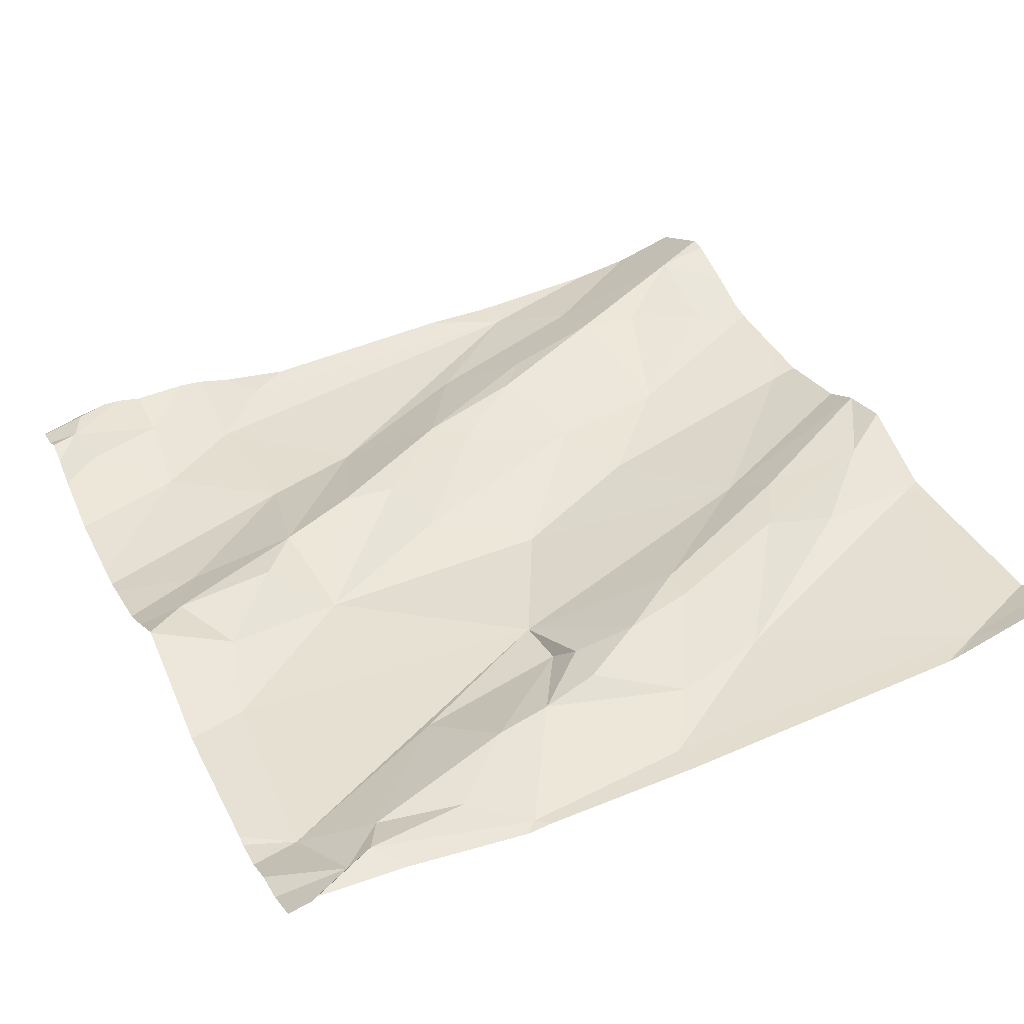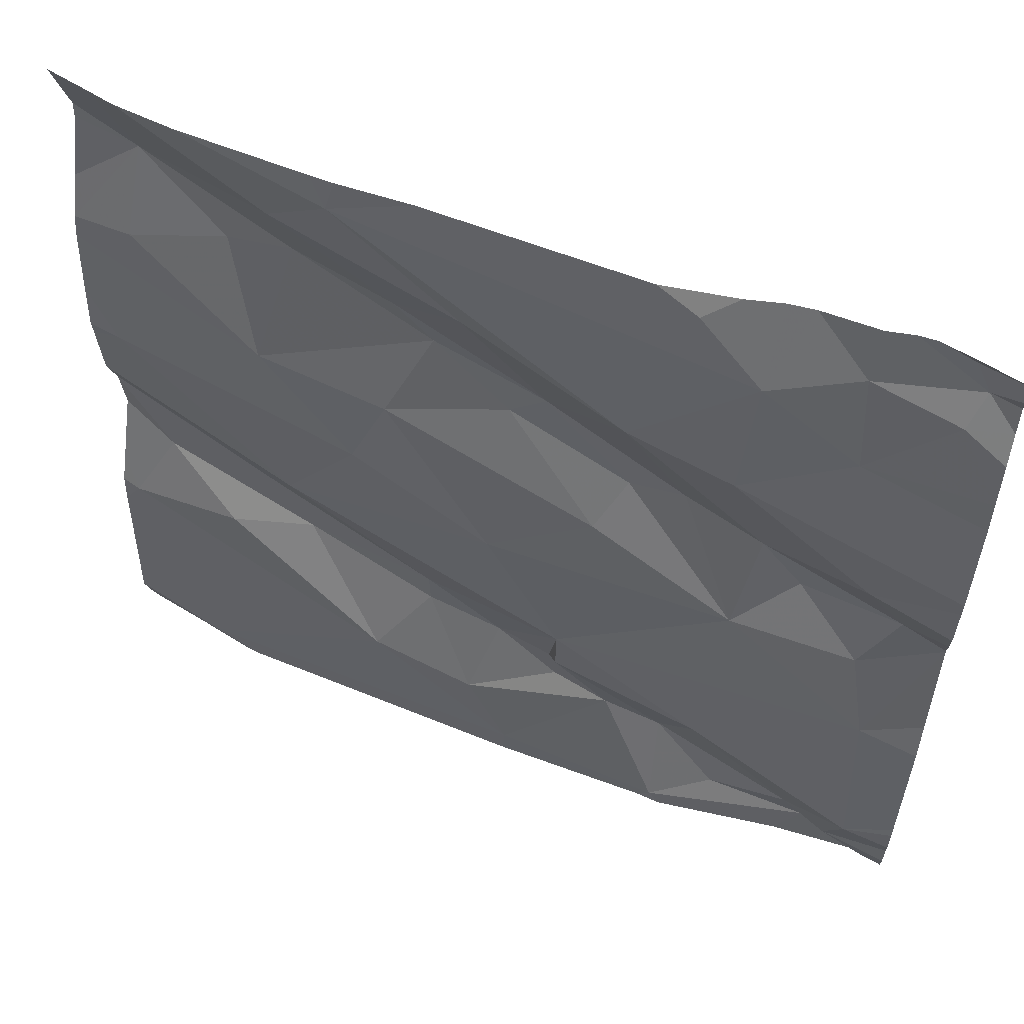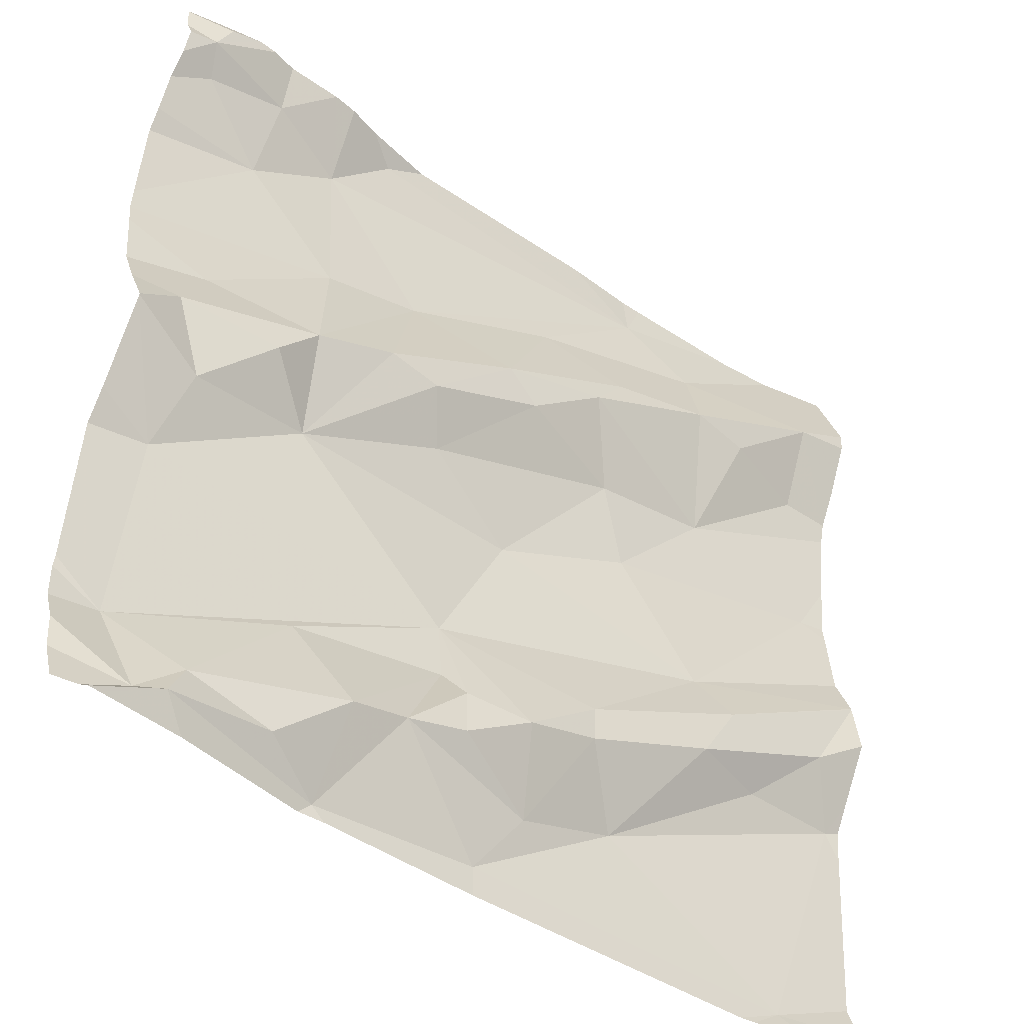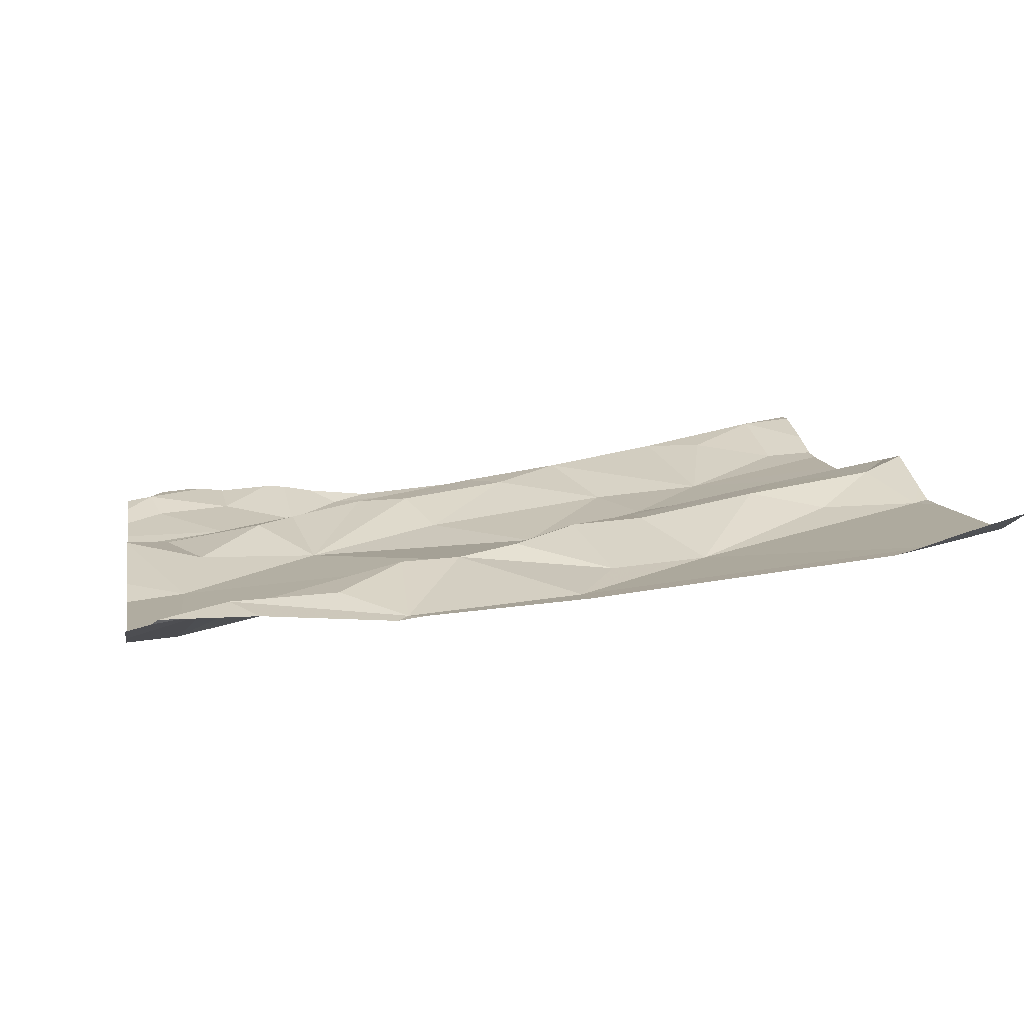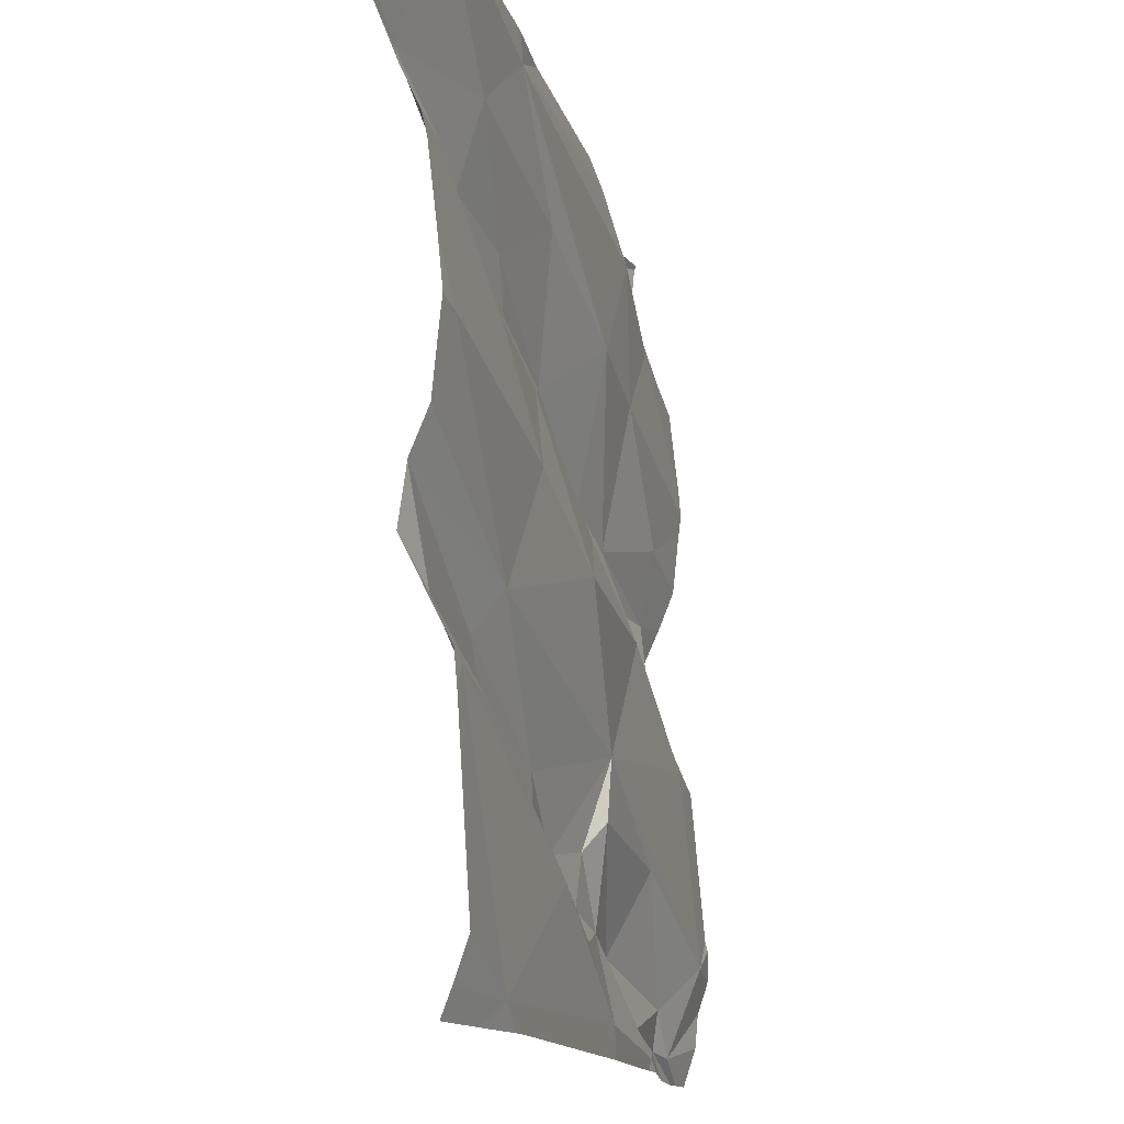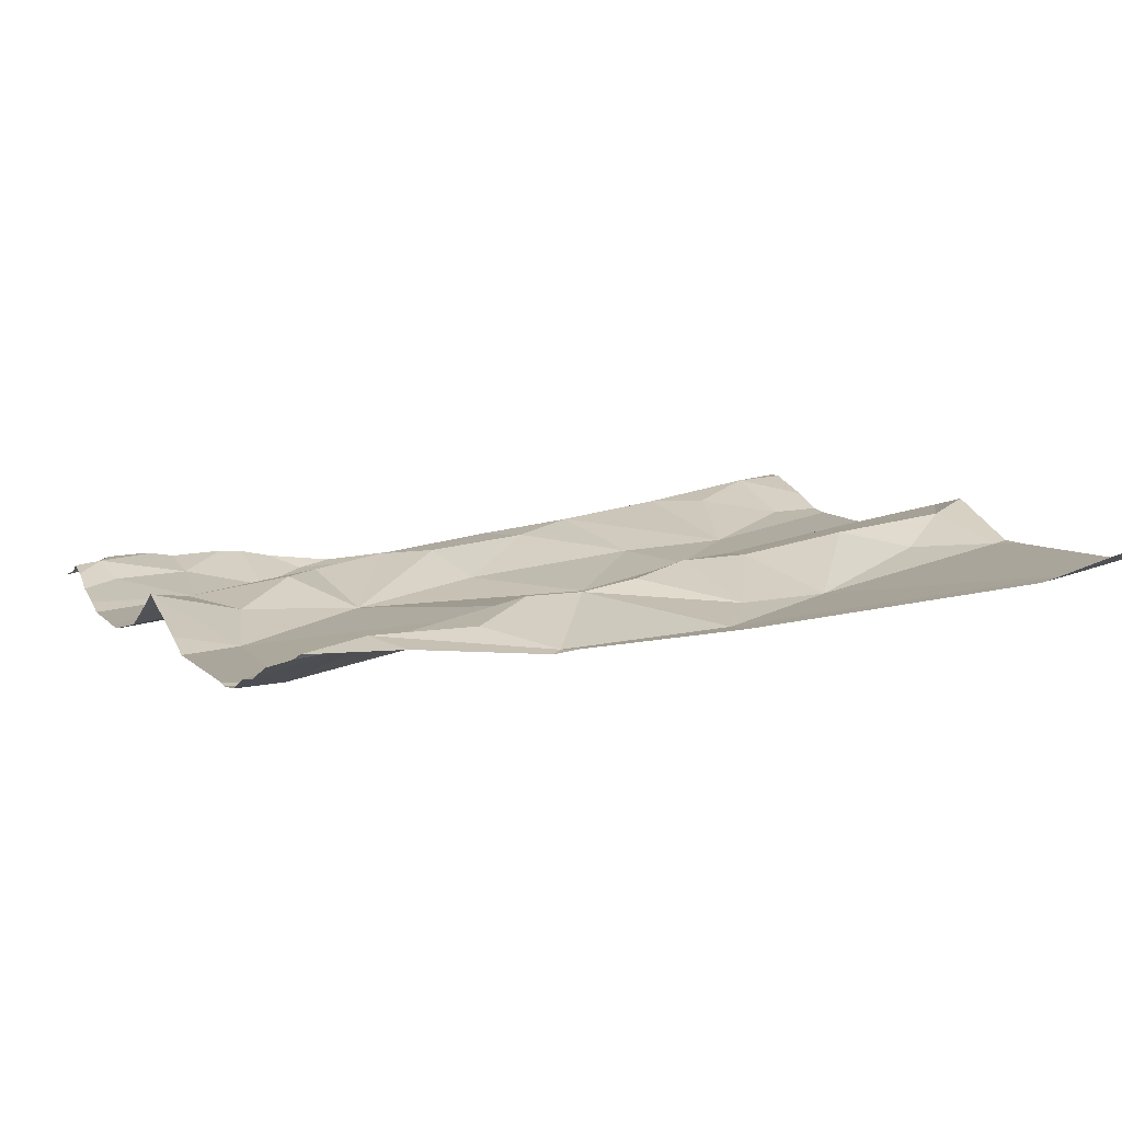
<metadata>
{"format":"obj","ext":"obj","renderer":"f3d","projection":"perspective","resolution":1024,"background":"white","views":[{"elev":33.7,"azim":-25.1,"up":"+Z"},{"elev":59.1,"azim":-163.7,"up":"+Y"},{"elev":-45.2,"azim":-44.1,"up":"+Y"},{"elev":4.9,"azim":-10.1,"up":"+Z"},{"elev":-14.0,"azim":97.4,"up":"+Y"},{"elev":2.0,"azim":-22.3,"up":"+Z"}]}
</metadata>
<code>
v -47.4 272.5 502.7
v -47.49 272.6 502.7
v -47.32 272.6 502.7
v -47.21 272 502.7
v -46.99 271.9 502.7
v -47.37 271.9 502.7
v -46.89 272.5 502.7
v -46.89 272.3 502.8
v -47.72 271.9 502.6
v -47.74 271.9 502.7
v -47.77 271.9 502.6
v -46.89 272.4 502.7
v -47.27 272.8 502.7
v -47.79 272 502.6
v -47.56 271.9 502.6
v -46.89 272.8 502.8
v -47.76 272.8 502.7
v -47.78 272.2 502.6
v -47.43 272.1 502.7
v -47.76 272.4 502.6
v -46.89 272.1 502.7
v -46.89 272.3 502.7
v -46.89 272.3 502.8
v -46.89 272.1 502.7
v -47.55 272.4 502.7
v -47.18 272.8 502.7
v -47.11 272.7 502.7
v -47.76 272.3 502.7
v -47.62 272.3 502.7
v -47.68 272.3 502.7
v -47.8 272.3 502.7
v -47.64 272.4 502.7
v -46.89 272.3 502.8
v -46.89 271.9 502.7
v -47.72 272.6 502.7
v -47.43 272.1 502.7
v -47.42 272 502.7
v -47.49 272 502.7
v -47.55 272 502.7
v -47.35 272.3 502.7
v -46.89 272.4 502.7
v -47.8 272.7 502.7
v -47.71 272.7 502.7
v -47.6 272 502.6
v -47.42 272 502.7
v -47.23 272.6 502.7
v -47.27 272.5 502.7
v -47.09 272.5 502.7
v -47.19 272.4 502.7
v -47.23 272.4 502.7
v -47.81 272.7 502.7
v -47.8 272.8 502.7
v -46.89 272.2 502.7
v -46.89 271.9 502.7
v -47.35 272 502.7
v -47.63 271.9 502.7
v -47.27 272.1 502.7
v -47.32 271.9 502.7
v -47.08 272.2 502.7
v -47.12 272.1 502.7
v -47.26 272.1 502.7
v -47.55 272.8 502.7
v -47.11 272.2 502.7
v -47.36 272.5 502.7
v -47.12 272.6 502.8
v -47.46 272.4 502.7
v -47.49 272.4 502.7
v -47.62 272.7 502.7
v -47.6 272.5 502.7
v -47.71 272.8 502.7
v -47.54 271.8 502.6
v -47.04 271.8 502.7
v -46.99 271.8 502.7
v -47.57 271.8 502.6
v -47.71 271.8 502.6
v -47.05 272.6 502.8
v -46.96 272.7 502.8
v -46.93 272.4 502.7
v -46.95 272.2 502.8
v -47.03 272.1 502.7
v -46.96 271.8 502.7
v -47.82 271.8 502.6
v -47.37 271.8 502.7
v -47.51 272.8 502.7
v -46.89 271.8 502.7
v -47.02 271.8 502.7
v -46.91 272.1 502.7
v -46.96 271.8 502.7
v -46.95 272.6 502.8
v -47.85 272 502.6
v -47.85 272 502.6
v -47.85 272.4 502.6
v -47.85 272.5 502.6
v -47.85 272.2 502.6
v -47.85 272.3 502.7
v -47.85 272.6 502.6
v -47.85 272.6 502.6
v -47.85 272.3 502.7
v -47.85 272.3 502.7
v -47.85 272.4 502.7
v -47.85 272.7 502.7
v -47.85 272.7 502.7
v -47.85 272.2 502.6
v -47.85 272 502.6
v -47.85 272.7 502.7
v -47.85 271.9 502.6
v -47.74 272.8 502.7
v -46.92 272.8 502.8
v -47.85 271.9 502.6
v -47.58 272.8 502.7
v -47.85 272.8 502.7
v -47.85 272.5 502.6
v -47.85 272.5 502.6
v -47.85 272.8 502.7
v -47.19 272.8 502.7
v -46.89 272.2 502.8
v -46.89 272.7 502.8
v -46.89 272.6 502.8
v -46.89 272.6 502.8
v -46.89 272.6 502.8
v -46.89 272.7 502.8
v -47.8 271.8 502.6
v -47.81 271.8 502.6
v -47.82 271.8 502.6
v -47.85 271.8 502.6
v -47.8 272.8 502.7
v -47.65 272.8 502.7
v -47.62 272.8 502.7
v -47.17 272.8 502.7
v -47.03 272.8 502.7
v -46.94 272.8 502.8
v -46.97 272.8 502.7
v -47.84 272.8 502.7
v -47.85 272.8 502.7
f 2 1 3
f 5 4 6
f 10 9 11
f 120 77 119
f 15 10 75
f 5 6 83
f 18 14 19
f 119 89 118
f 2 25 1
f 26 3 27
f 29 28 18
f 31 30 32
f 118 48 7
f 37 36 38
f 39 38 36
f 26 2 3
f 19 40 29
f 95 28 98
f 128 68 110
f 42 35 43
f 14 44 19
f 38 45 37
f 25 32 29
f 47 46 1
f 49 48 50
f 17 51 107
f 107 43 70
f 14 18 103
f 42 51 101
f 117 77 121
f 11 14 91
f 9 14 11
f 127 43 68
f 36 37 19
f 37 55 19
f 10 15 56
f 116 79 53
f 4 57 58
f 58 57 55
f 39 44 9
f 37 45 55
f 60 59 61
f 45 38 58
f 6 58 38
f 126 52 17
f 63 40 19
f 83 15 71
f 19 55 61
f 63 49 40
f 61 63 19
f 57 61 55
f 63 61 59
f 61 57 60
f 60 57 4
f 1 64 47
f 65 27 46
f 67 66 64
f 66 40 50
f 66 50 64
f 48 47 50
f 29 66 67
f 40 49 50
f 48 65 47
f 47 64 50
f 29 40 66
f 84 26 13
f 67 25 29
f 62 68 26
f 2 26 68
f 29 30 28
f 51 42 43
f 98 31 99
f 3 1 46
f 2 69 32
f 1 67 64
f 25 67 1
f 25 2 32
f 31 28 30
f 31 20 92
f 68 43 35
f 35 69 68
f 32 20 31
f 32 30 29
f 2 68 69
f 69 35 112
f 96 42 105
f 124 11 82
f 127 68 128
f 93 69 113
f 115 26 129
f 51 52 111
f 32 69 20
f 58 6 4
f 55 45 58
f 29 18 19
f 3 46 27
f 9 44 14
f 36 44 39
f 36 19 44
f 6 38 15
f 9 10 56
f 56 15 39
f 9 56 39
f 38 39 15
f 65 46 47
f 68 62 110
f 65 76 77
f 41 63 22
f 80 79 60
f 123 10 11
f 59 60 79
f 13 26 115
f 122 10 123
f 4 87 80
f 59 79 23
f 8 59 33
f 87 5 34
f 79 80 87
f 84 62 26
f 79 87 53
f 63 78 49
f 88 5 73
f 27 65 77
f 77 117 108
f 27 77 131
f 76 65 48
f 89 48 118
f 89 76 48
f 76 89 77
f 48 49 78
f 48 78 7
f 85 54 81
f 77 89 119
f 81 5 88
f 130 27 132
f 80 60 4
f 110 62 84
f 4 5 87
f 73 5 86
f 108 117 16
f 90 14 104
f 91 14 90
f 92 20 93
f 24 87 34
f 86 5 72
f 93 20 69
f 94 18 95
f 33 59 23
f 23 79 116
f 95 18 28
f 70 43 127
f 96 35 42
f 97 35 96
f 21 87 24
f 82 11 109
f 98 28 31
f 99 31 100
f 53 87 21
f 100 31 92
f 101 51 102
f 54 5 81
f 71 15 74
f 102 51 114
f 107 51 43
f 103 18 94
f 104 14 103
f 34 5 54
f 105 42 101
f 12 78 41
f 106 11 91
f 72 5 83
f 83 6 15
f 123 11 124
f 109 11 106
f 7 78 12
f 82 109 125
f 8 63 59
f 111 52 126
f 22 63 8
f 17 52 51
f 112 35 97
f 113 69 112
f 74 15 75
f 41 78 63
f 114 51 111
f 75 10 122
f 121 77 120
f 129 26 130
f 130 26 27
f 131 77 108
f 132 27 131
f 133 111 126
f 134 111 133

</code>
